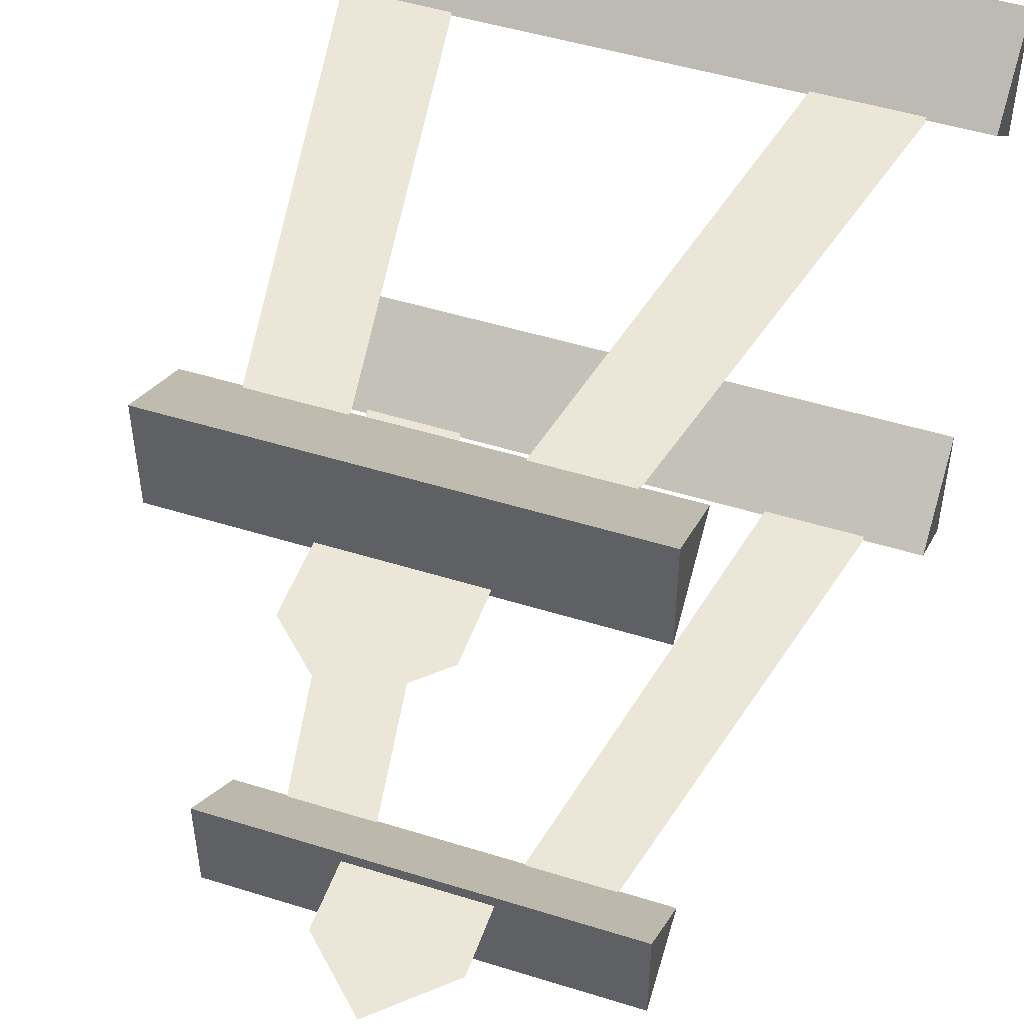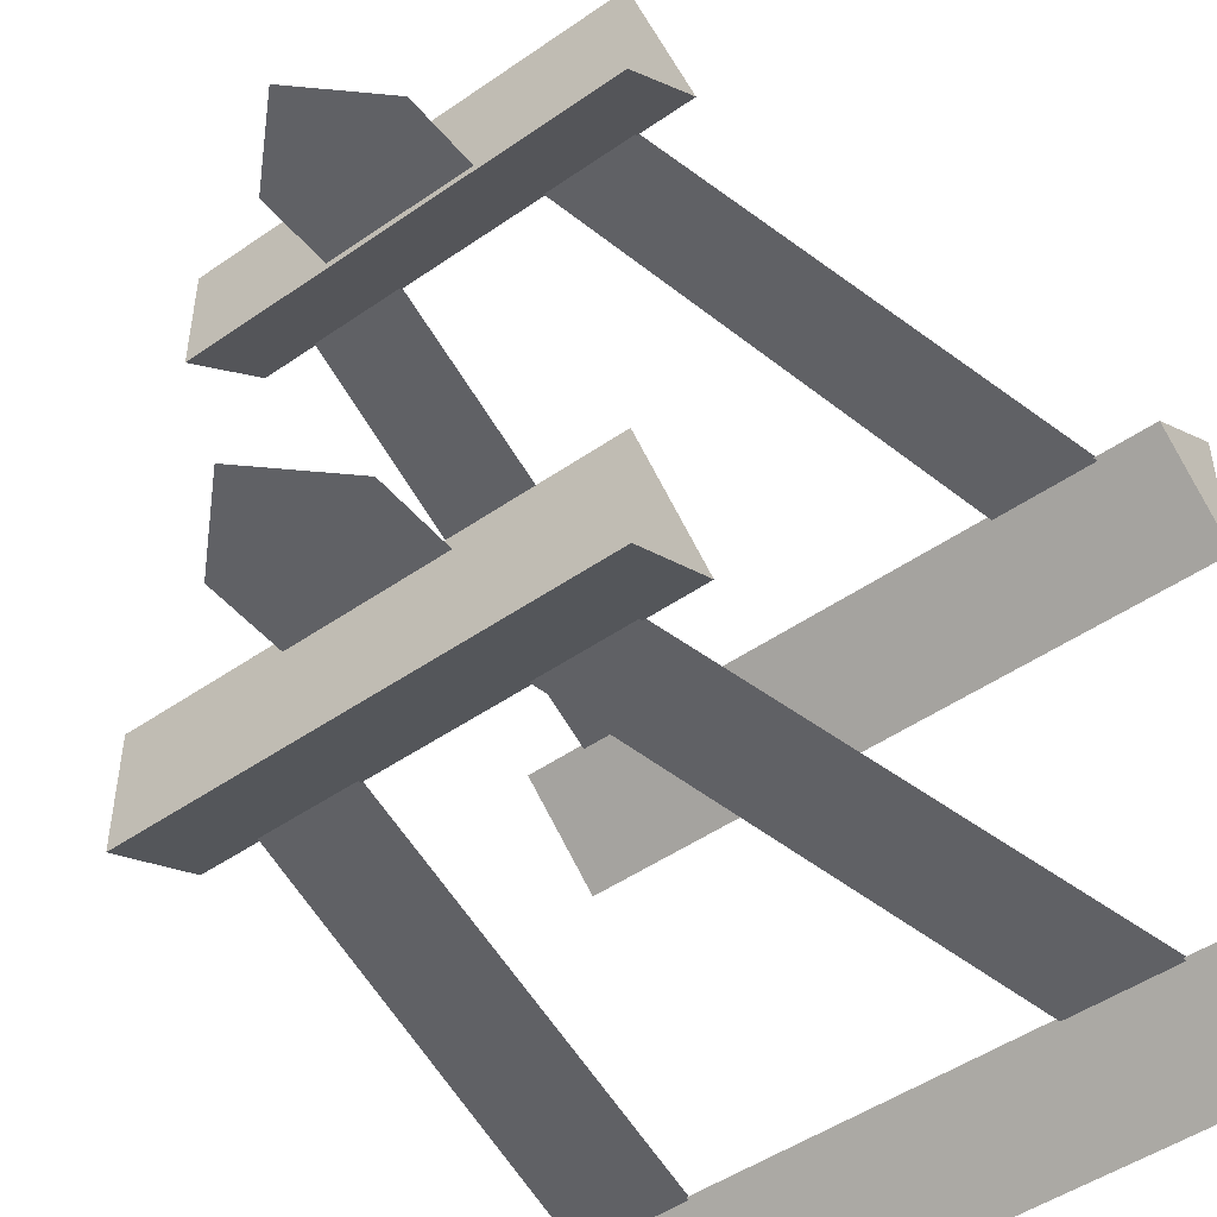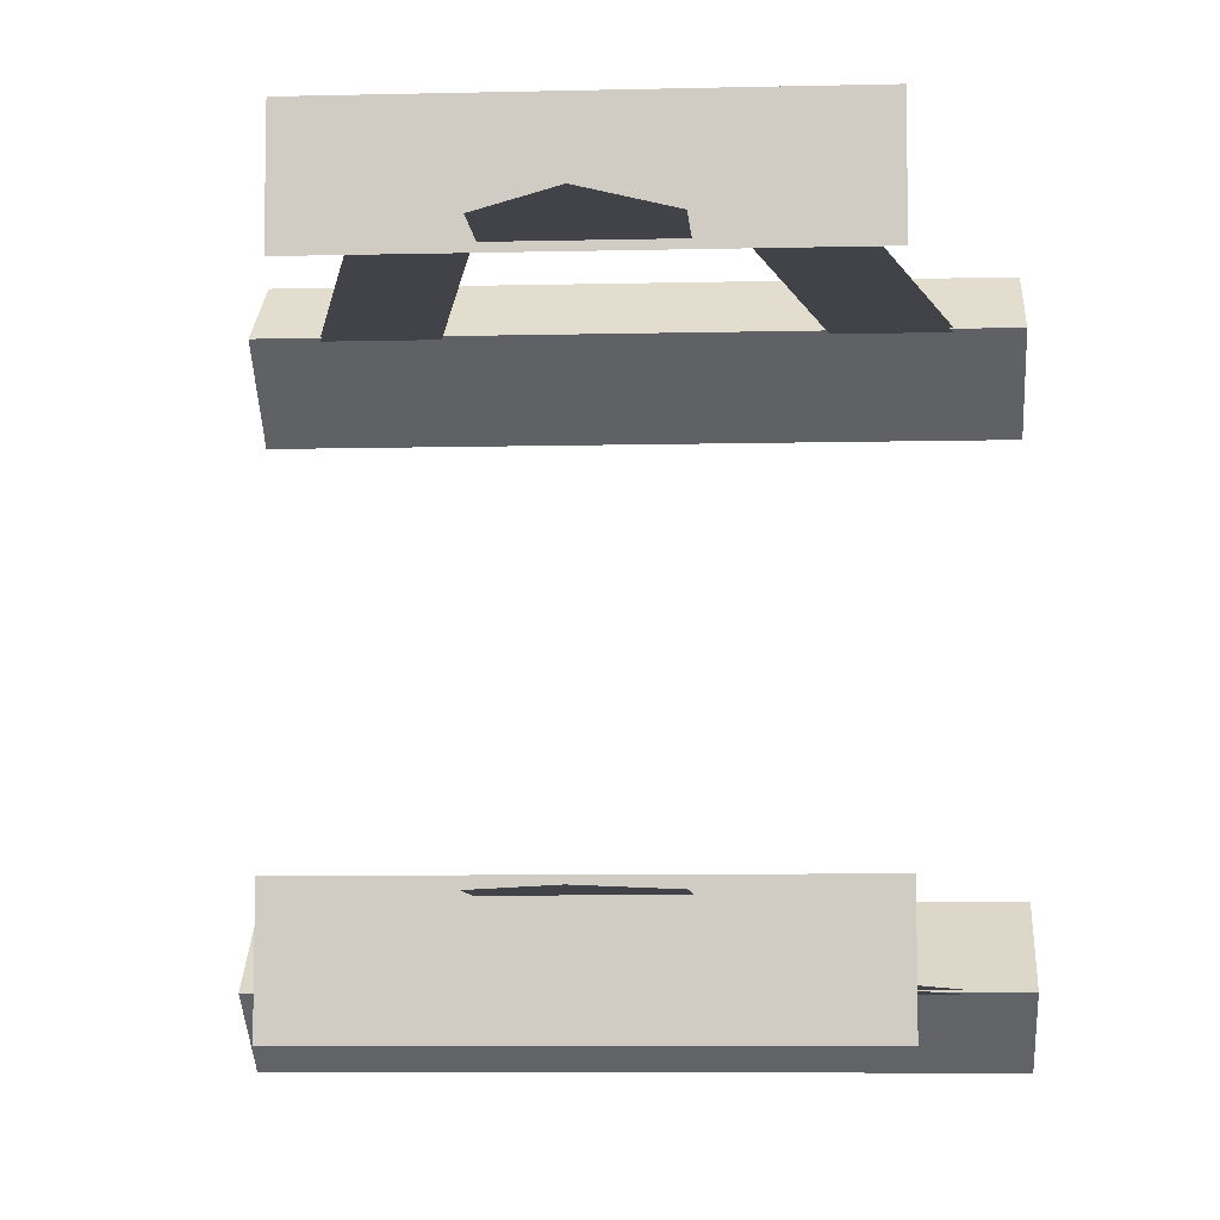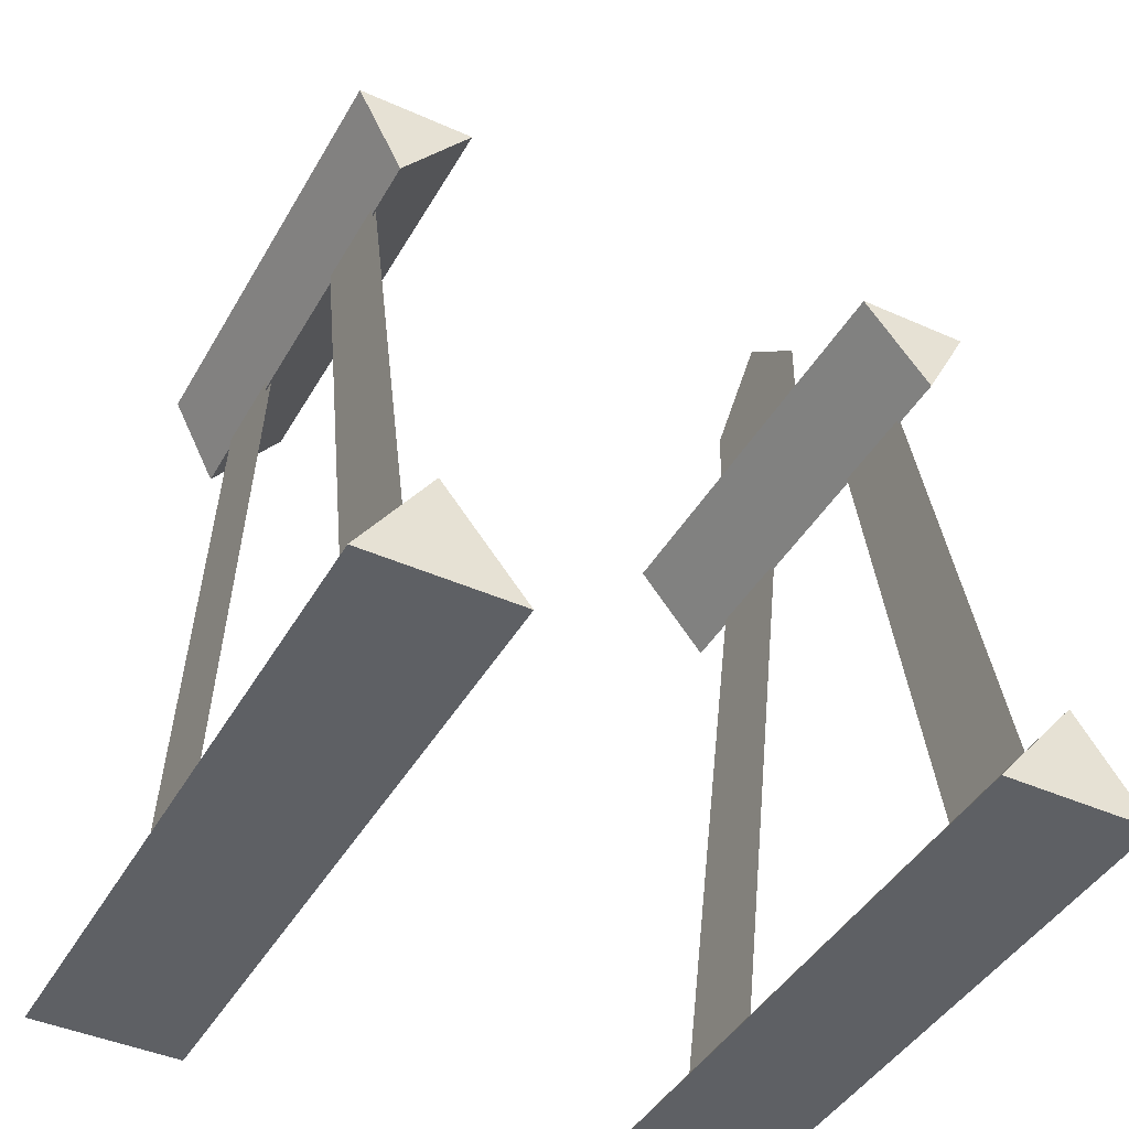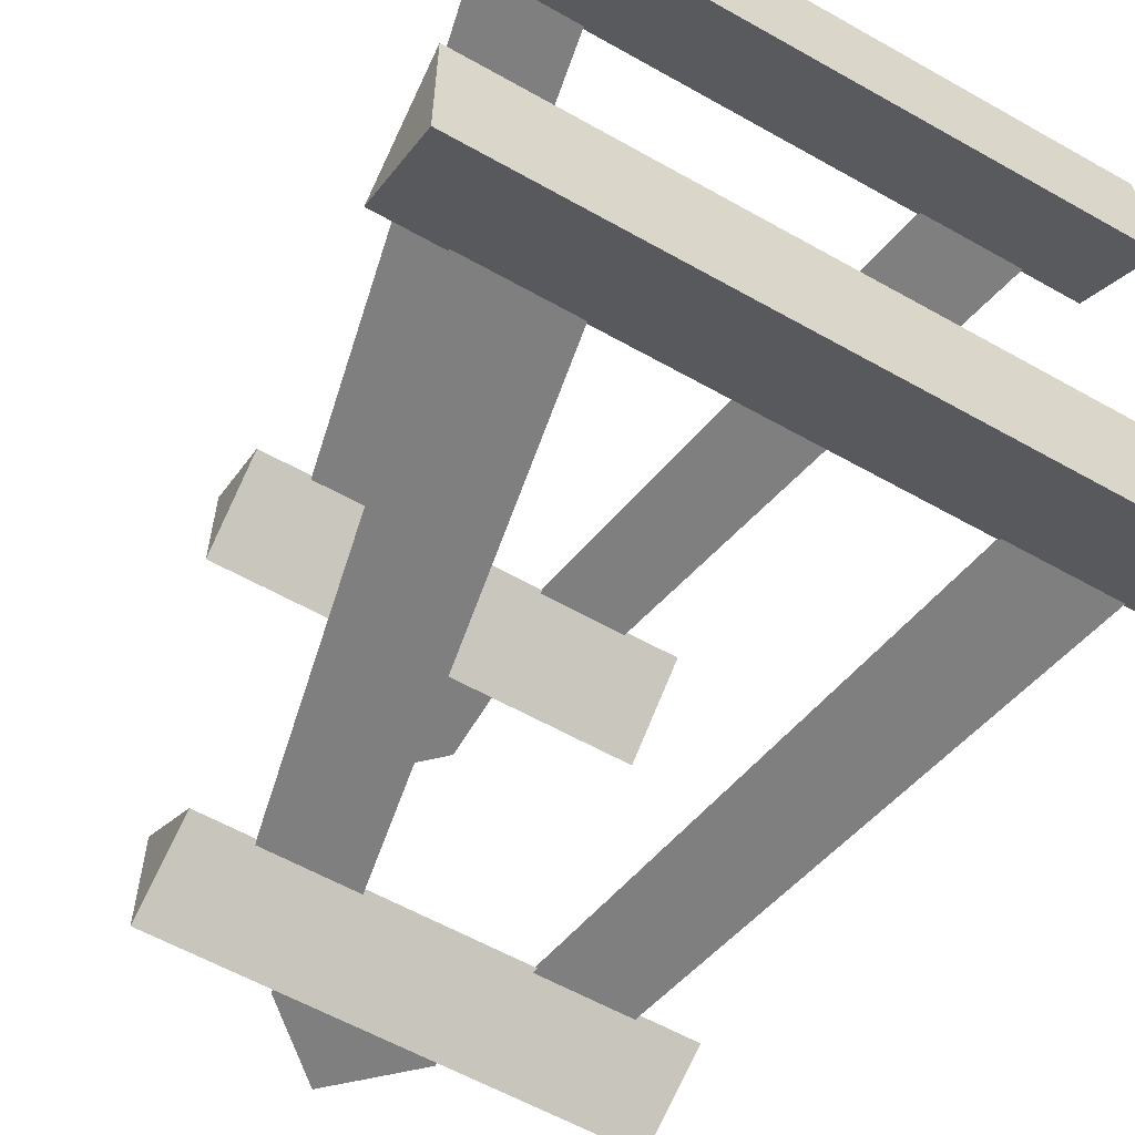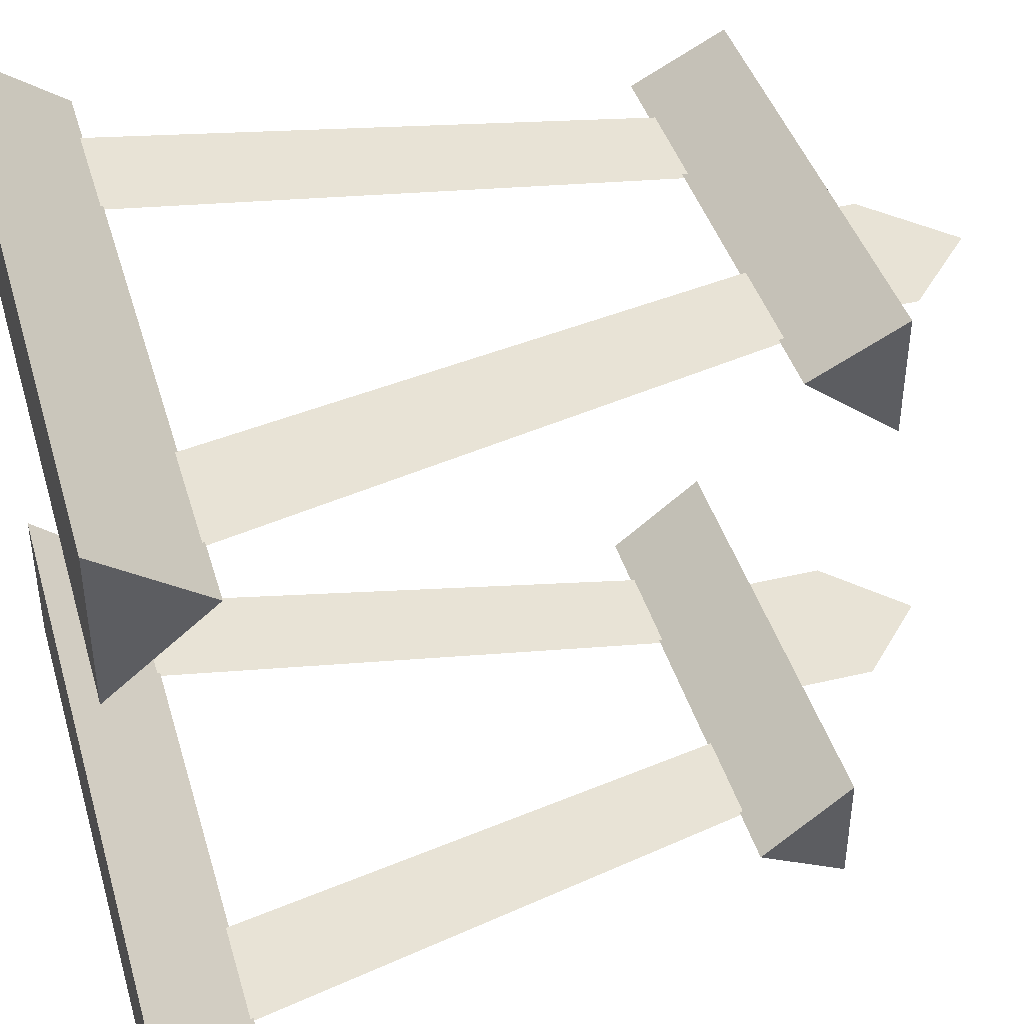
<metadata>
{"format":"obj","ext":"obj","renderer":"f3d","projection":"perspective","resolution":1024,"background":"white","views":[{"elev":49.0,"azim":-160.9,"up":"+Z"},{"elev":-48.5,"azim":-142.2,"up":"+Z"},{"elev":-7.6,"azim":-176.1,"up":"+Z"},{"elev":-43.0,"azim":62.1,"up":"+Y"},{"elev":-59.7,"azim":-30.1,"up":"+Z"},{"elev":41.9,"azim":73.9,"up":"+Z"}]}
</metadata>
<code>
o model_4684
v -0.2045 2.073 0.6101
v -0.2045 1.859 0.6101
v 0 2.27 0.6101
v 0.2045 1.859 0.6101
v 0.2045 2.073 0.6101
v 0 2.27 0.6101
v -0.2045 1.859 0.6101
v 0.2045 1.859 0.6101
v 0 2.27 0.6101
v -0.6112 1.62 -0.7796
v 0.6112 1.62 -0.7796
v 0.6112 1.859 -0.5889
v -0.6112 1.859 -0.5889
v -0.6112 1.859 -0.5889
v 0.6112 1.859 -0.5889
v 0.6112 1.859 -0.9025
v -0.6112 1.859 -0.9025
v -0.6112 1.859 -0.9025
v 0.6112 1.859 -0.9025
v 0.6112 1.62 -0.7796
v -0.6112 1.62 -0.7796
v -0.6112 1.62 -0.7796
v -0.6112 1.859 -0.5889
v -0.6112 1.859 -0.9025
v 0.6112 1.62 -0.7796
v 0.6112 1.859 -0.9025
v 0.6112 1.859 -0.5889
v -0.2045 2.073 -0.6268
v 0 2.27 -0.6268
v -0.2045 1.859 -0.6268
v 0.2045 1.859 -0.6268
v 0.2045 2.073 -0.6268
v -0.6112 1.62 0.7796
v -0.6112 1.859 0.5889
v 0.6112 1.859 0.5889
v 0.6112 1.62 0.7796
v -0.6112 1.859 0.5889
v -0.6112 1.859 0.9025
v 0.6112 1.859 0.9025
v 0.6112 1.859 0.5889
v -0.6112 1.859 0.9025
v -0.6112 1.62 0.7796
v 0.6112 1.62 0.7796
v 0.6112 1.859 0.9025
v -0.6112 1.859 0.9025
v -0.6112 1.859 0.5889
v -0.6112 1.62 0.7796
v 0.6112 1.859 0.5889
v 0.6112 1.859 0.9025
v 0.6112 1.62 0.7796
v -0.9303 0 0.5612
v -0.9303 0.268 0.7808
v 0.9303 0.268 0.7808
v 0.9303 0 0.5612
v -0.9303 0 0.9668
v -0.9303 0.268 0.7808
v -0.9303 0 0.5612
v -0.9303 0.268 0.7808
v -0.9303 0 0.9668
v 0.9303 0 0.9668
v 0.9303 0.268 0.7808
v -0.9303 0 0.9668
v -0.9303 0 0.5612
v 0.9303 0 0.5612
v 0.9303 0 0.9668
v 0.9303 0 0.5612
v 0.9303 0.268 0.7808
v 0.9303 0 0.9668
v -0.9303 0 -0.5612
v 0.9303 0 -0.5612
v 0.9303 0.268 -0.7808
v -0.9303 0.268 -0.7808
v -0.9303 0 -0.9668
v -0.9303 0 -0.5612
v -0.9303 0.268 -0.7808
v -0.9303 0.268 -0.7808
v 0.9303 0.268 -0.7808
v 0.9303 0 -0.9668
v -0.9303 0 -0.9668
v -0.9303 0 -0.9668
v 0.9303 0 -0.9668
v 0.9303 0 -0.5612
v -0.9303 0 -0.5612
v 0.9303 0 -0.5612
v 0.9303 0 -0.9668
v 0.9303 0.268 -0.7808
v -0.4452 1.671 -0.7739
v -0.775 0.1778 -0.7739
v -0.4795 0.1769 -0.7739
v -0.1955 1.67 -0.7739
v 0.4452 1.671 -0.7739
v 0.1955 1.67 -0.7739
v 0.4795 0.1769 -0.7739
v 0.775 0.1778 -0.7739
v 0.4452 1.671 -0.7853
v 0.775 0.1778 -0.7853
v 0.4795 0.1769 -0.7853
v 0.1955 1.67 -0.7853
v -0.4452 1.671 -0.7853
v -0.1955 1.67 -0.7853
v -0.4795 0.1769 -0.7853
v -0.775 0.1778 -0.7853
v -0.4452 1.671 0.7739
v -0.1955 1.67 0.7739
v -0.4795 0.1769 0.7739
v -0.775 0.1778 0.7739
v 0.4452 1.671 0.7739
v 0.775 0.1778 0.7739
v 0.4795 0.1769 0.7739
v 0.1955 1.67 0.7739
v 0.4452 1.671 0.7853
v 0.1955 1.67 0.7853
v 0.4795 0.1769 0.7853
v 0.775 0.1778 0.7853
v -0.4452 1.671 0.7853
v -0.775 0.1778 0.7853
v -0.4795 0.1769 0.7853
v -0.1955 1.67 0.7853
g surface_000
f 7 8 9
f 4 5 6
f 1 2 3
f 25 26 27
f 22 23 24
f 18 20 21
f 18 19 20
f 14 16 17
f 14 15 16
f 10 12 13
f 10 11 12
f 31 29 32
f 30 29 31
f 28 29 30
f 48 49 50
f 45 46 47
f 41 43 44
f 41 42 43
f 37 39 40
f 37 38 39
f 33 35 36
f 33 34 35
f 66 67 68
f 55 56 57
f 62 64 65
f 62 63 64
f 58 60 61
f 58 59 60
f 51 53 54
f 51 52 53
f 84 85 86
f 73 74 75
f 80 82 83
f 80 81 82
f 76 78 79
f 76 77 78
f 69 71 72
f 69 70 71
f 99 101 102
f 99 100 101
f 95 97 98
f 95 96 97
f 91 93 94
f 91 92 93
f 87 89 90
f 87 88 89
f 115 117 118
f 115 116 117
f 111 113 114
f 111 112 113
f 107 109 110
f 107 108 109
f 103 105 106
f 103 104 105

</code>
